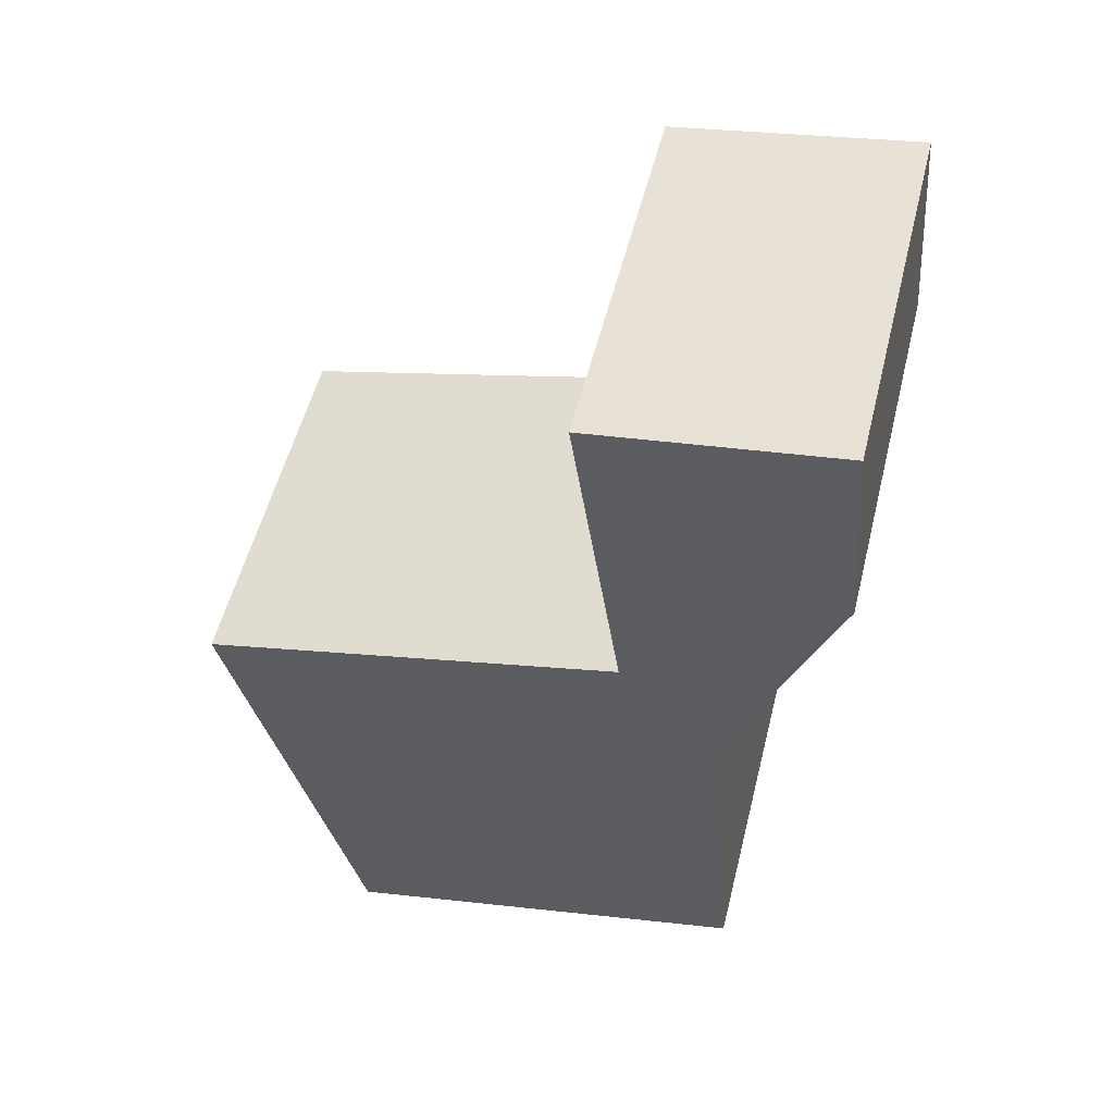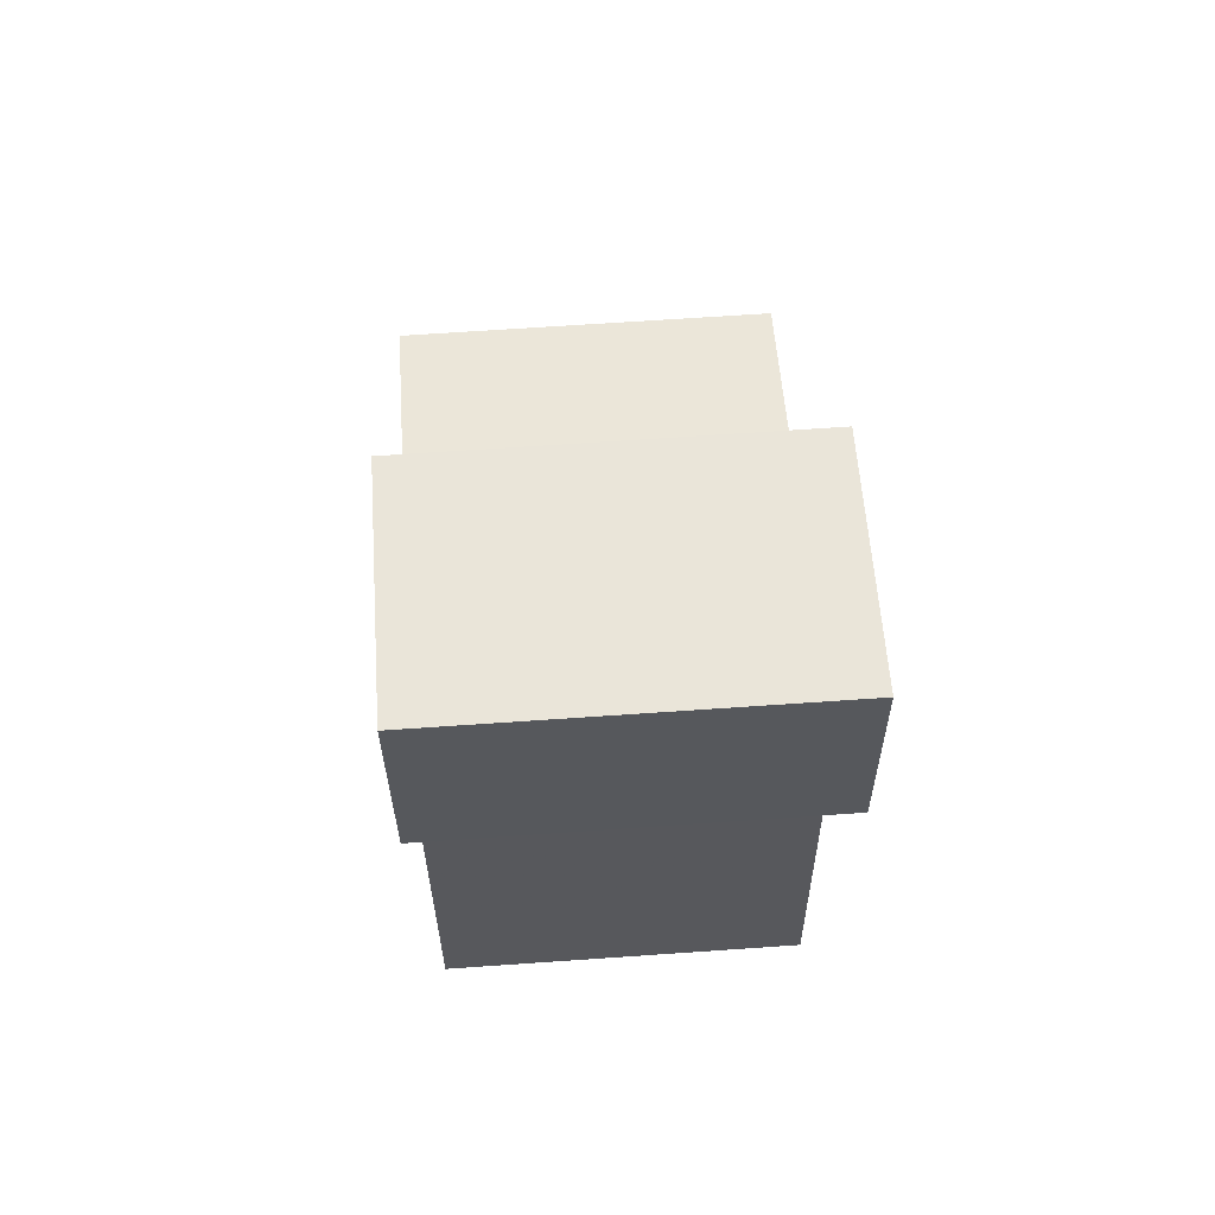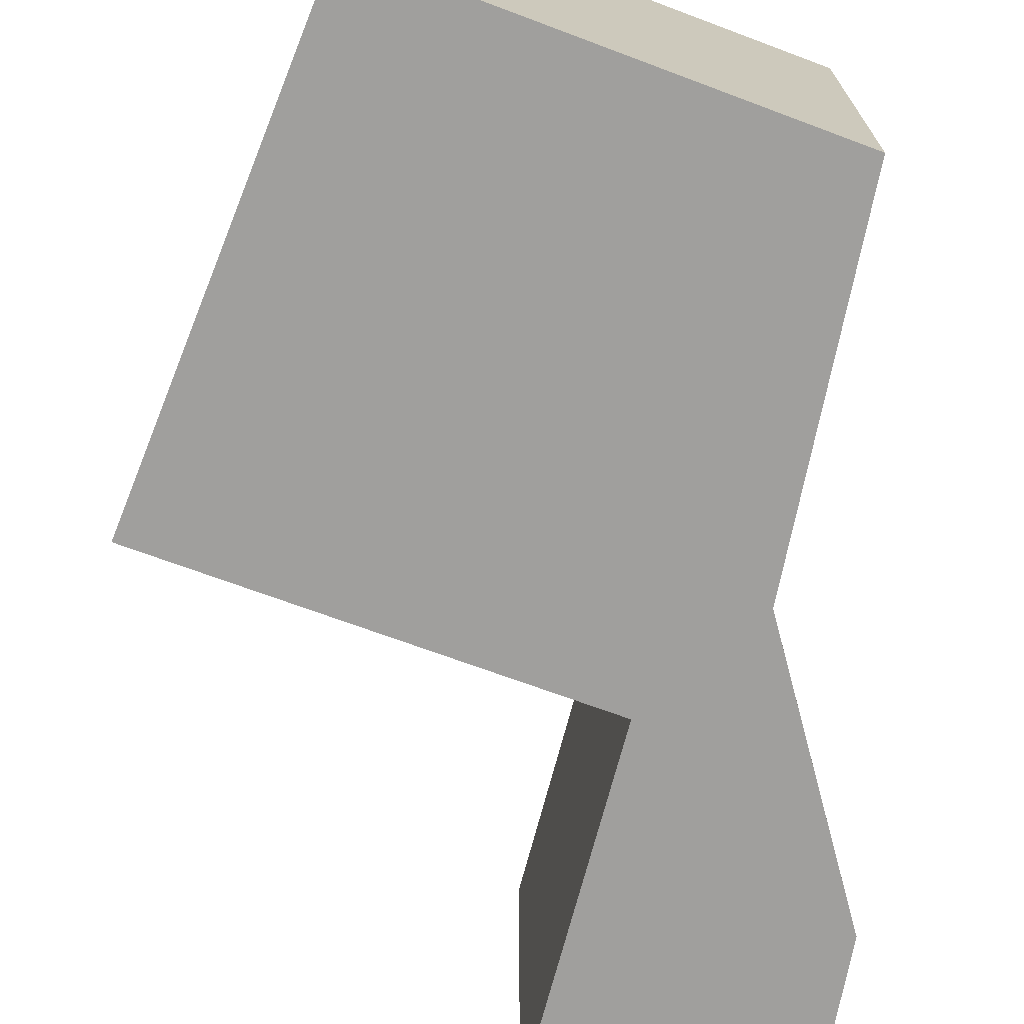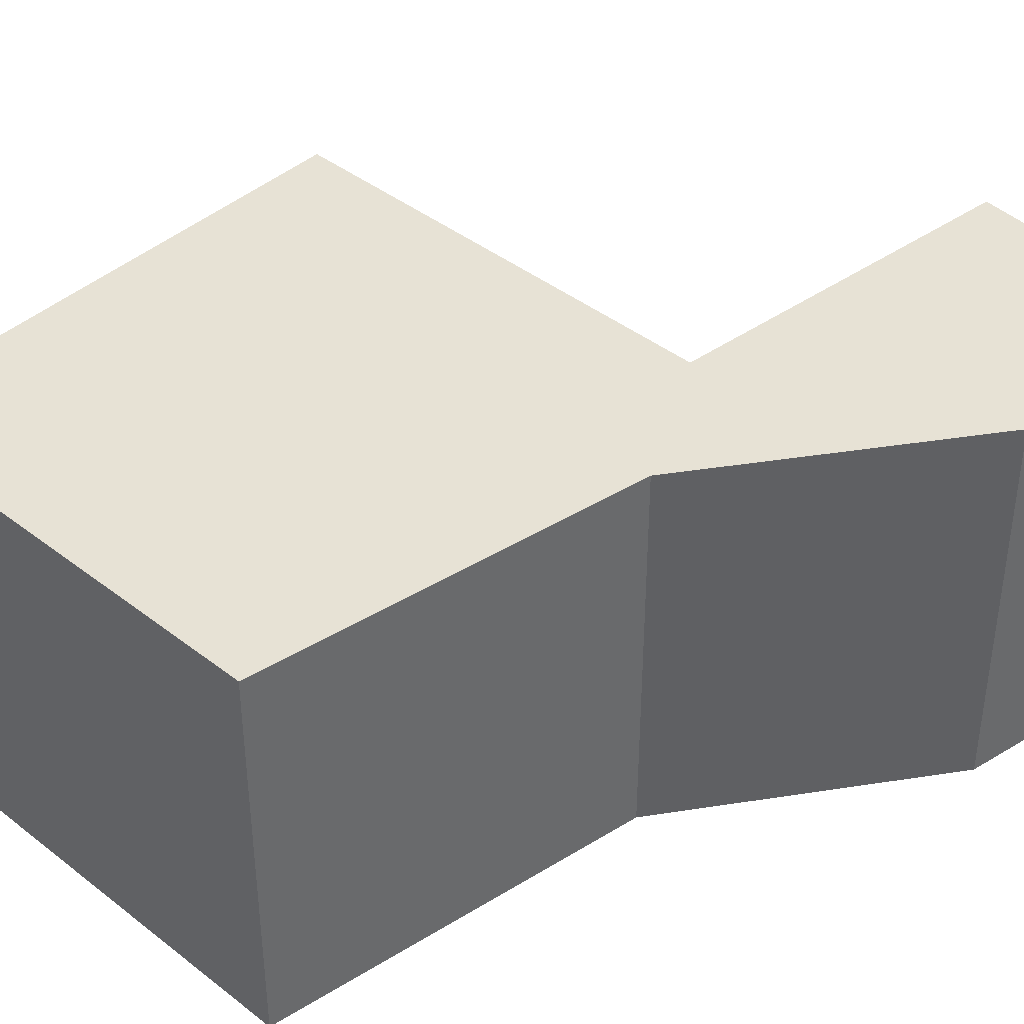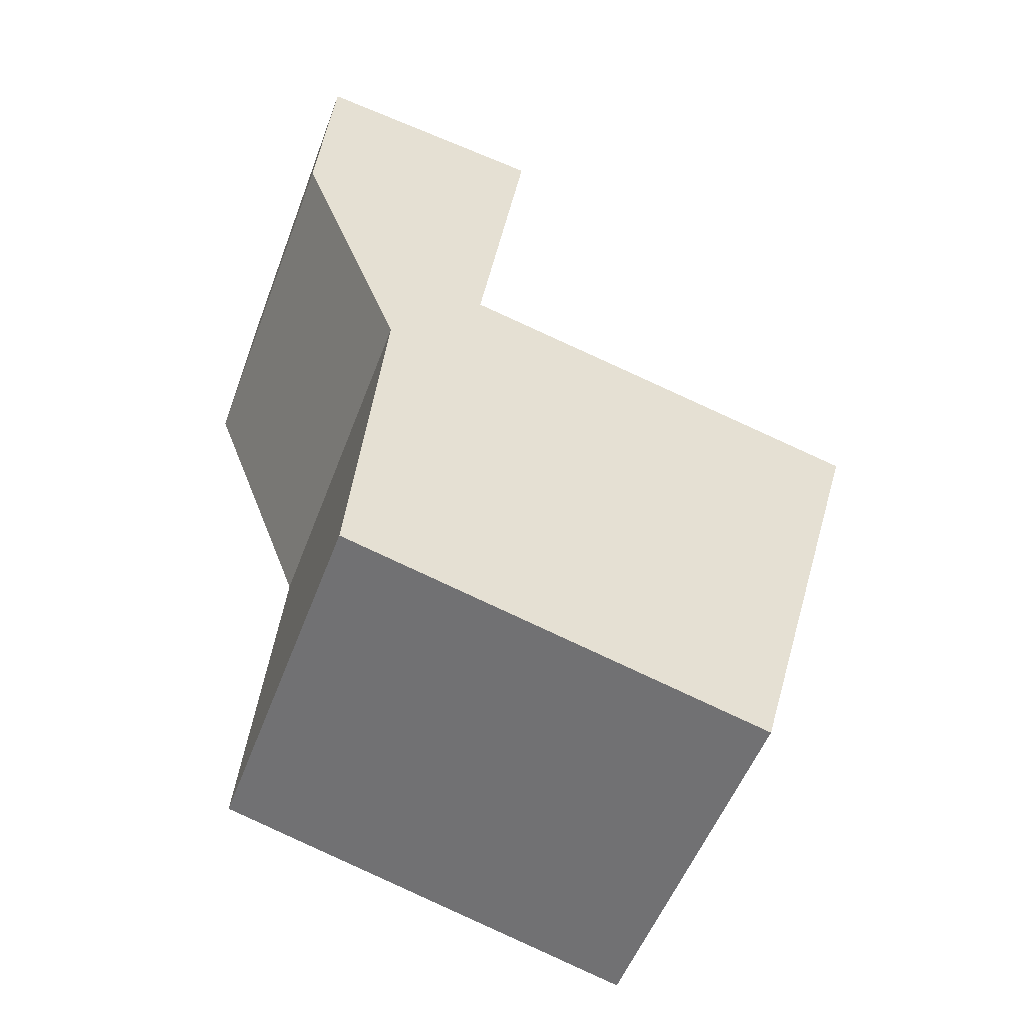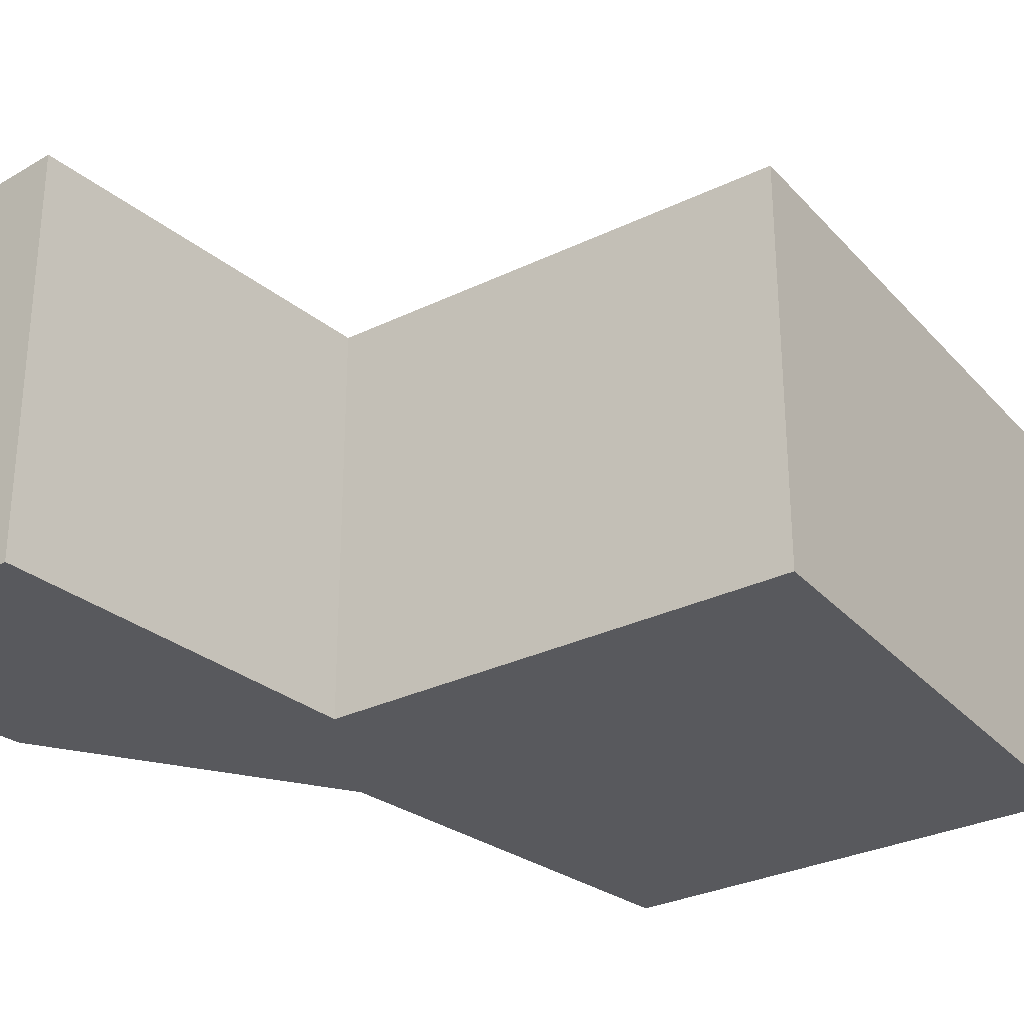
<metadata>
{"format":"obj","ext":"obj","renderer":"f3d","projection":"perspective","resolution":1024,"background":"white","views":[{"elev":54.0,"azim":-166.1,"up":"+Z"},{"elev":66.0,"azim":-94.0,"up":"+Z"},{"elev":-71.3,"azim":173.6,"up":"+Y"},{"elev":40.5,"azim":-122.3,"up":"+Y"},{"elev":-52.7,"azim":-20.3,"up":"+Z"},{"elev":-30.2,"azim":49.0,"up":"+Y"}]}
</metadata>
<code>
v 1.042 -0.07007 -4.786
v 1.015 -0.07007 -4.717
v 1.019 -0.07007 -4.664
v 1.035 -0.07007 -4.878
v 1.067 -0.07007 -4.759
v 1.08 -0.07007 -4.673
v 1.14 -0.07007 -4.905
v 1.173 -0.07007 -4.785
v 1.019 -0.1639 -4.664
v 1.015 -0.1639 -4.717
v 1.042 -0.1639 -4.786
v 1.067 -0.1639 -4.759
v 1.035 -0.1639 -4.878
v 1.08 -0.1639 -4.673
v 1.14 -0.1639 -4.905
v 1.173 -0.1639 -4.785
v 1.14 -0.1639 -4.905
v 1.035 -0.1639 -4.878
v 1.035 -0.07007 -4.878
v 1.14 -0.07007 -4.905
v 1.173 -0.1639 -4.785
v 1.14 -0.1639 -4.905
v 1.14 -0.07007 -4.905
v 1.173 -0.07007 -4.785
v 1.067 -0.1639 -4.759
v 1.173 -0.1639 -4.785
v 1.173 -0.07007 -4.785
v 1.067 -0.07007 -4.759
v 1.08 -0.1639 -4.673
v 1.067 -0.1639 -4.759
v 1.067 -0.07007 -4.759
v 1.08 -0.07007 -4.673
v 1.019 -0.1639 -4.664
v 1.08 -0.1639 -4.673
v 1.08 -0.07007 -4.673
v 1.019 -0.07007 -4.664
v 1.015 -0.1639 -4.717
v 1.019 -0.1639 -4.664
v 1.019 -0.07007 -4.664
v 1.015 -0.07007 -4.717
v 1.042 -0.1639 -4.786
v 1.015 -0.1639 -4.717
v 1.015 -0.07007 -4.717
v 1.042 -0.07007 -4.786
v 1.035 -0.1639 -4.878
v 1.042 -0.1639 -4.786
v 1.042 -0.07007 -4.786
v 1.035 -0.07007 -4.878
f 1 2 3
f 4 1 5
f 5 1 3
f 6 5 3
f 7 4 5
f 8 7 5
f 9 10 11
f 9 11 12
f 12 11 13
f 14 9 12
f 12 13 15
f 16 12 15
f 17 18 19
f 17 19 20
f 21 22 23
f 21 23 24
f 25 26 27
f 25 27 28
f 29 30 31
f 29 31 32
f 33 34 35
f 33 35 36
f 37 38 39
f 37 39 40
f 41 42 43
f 41 43 44
f 45 46 47
f 45 47 48

</code>
